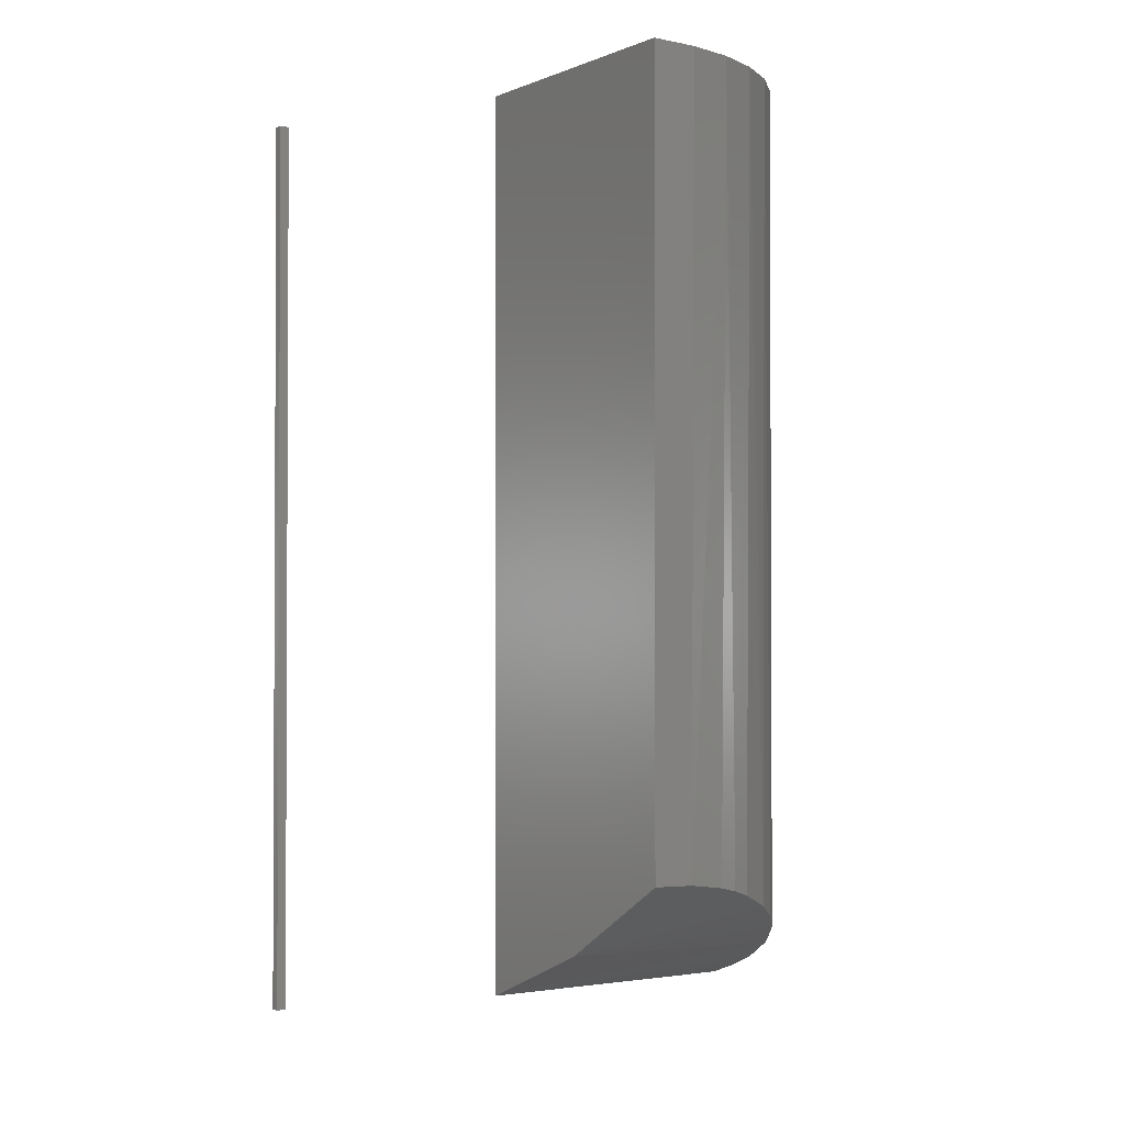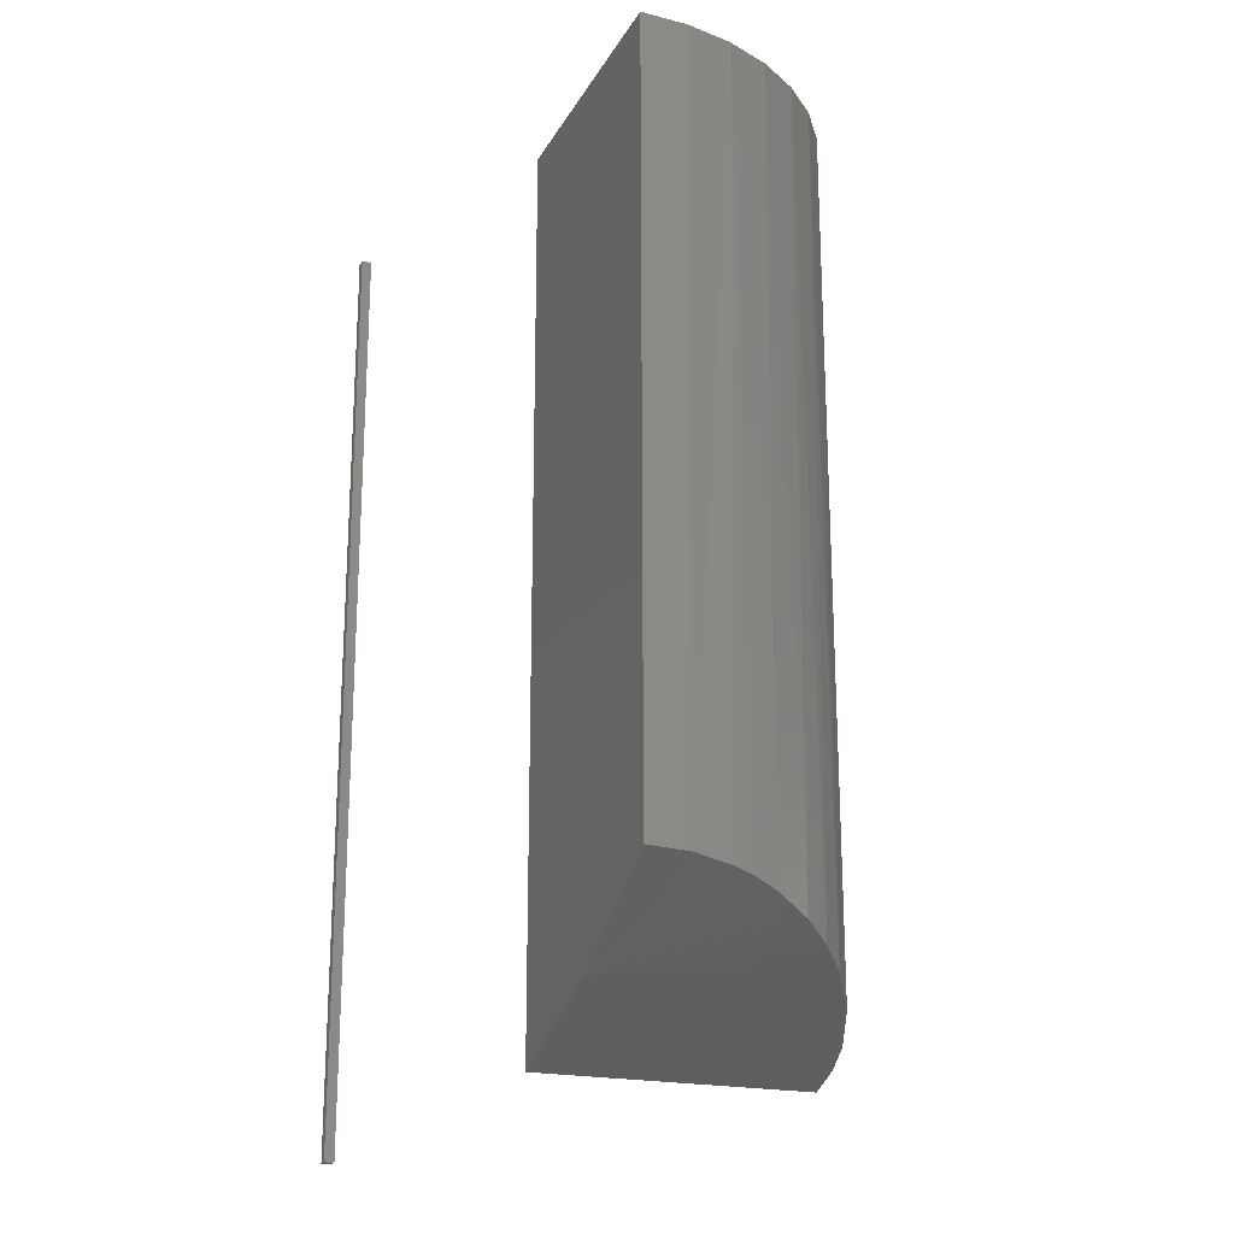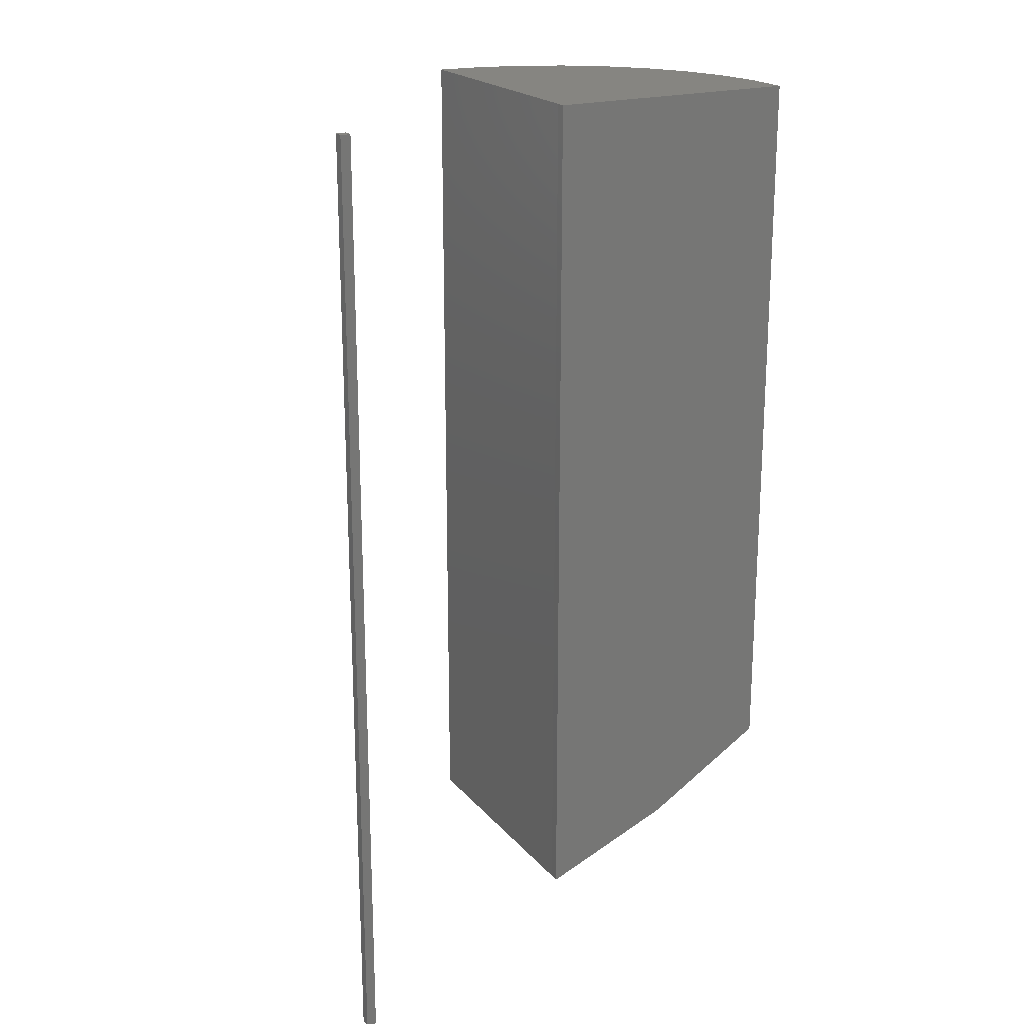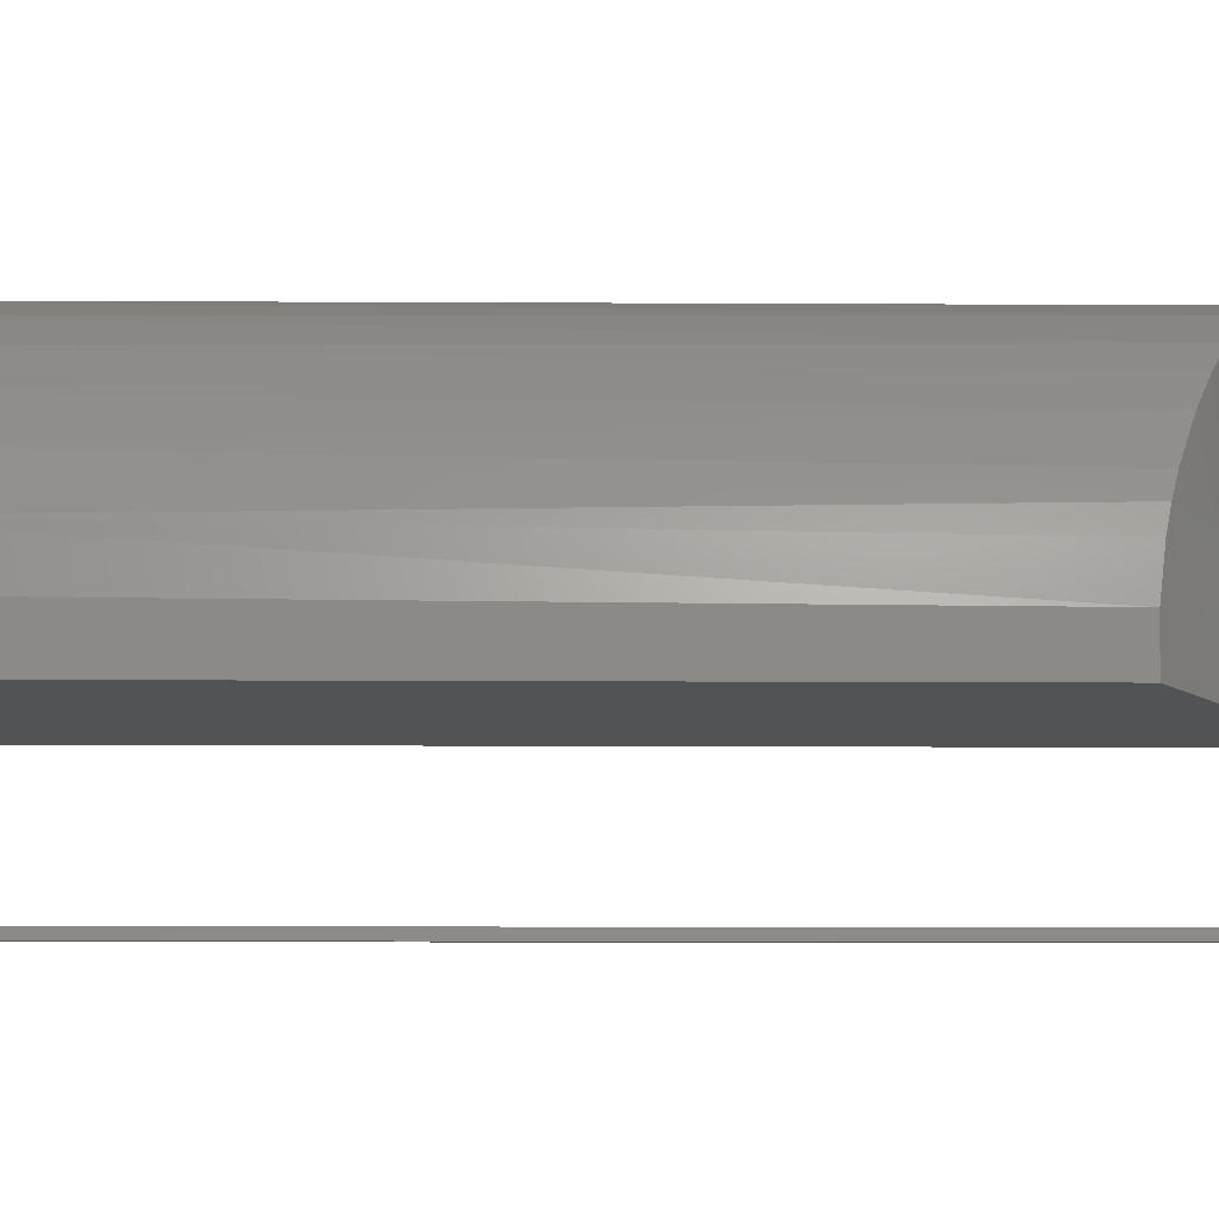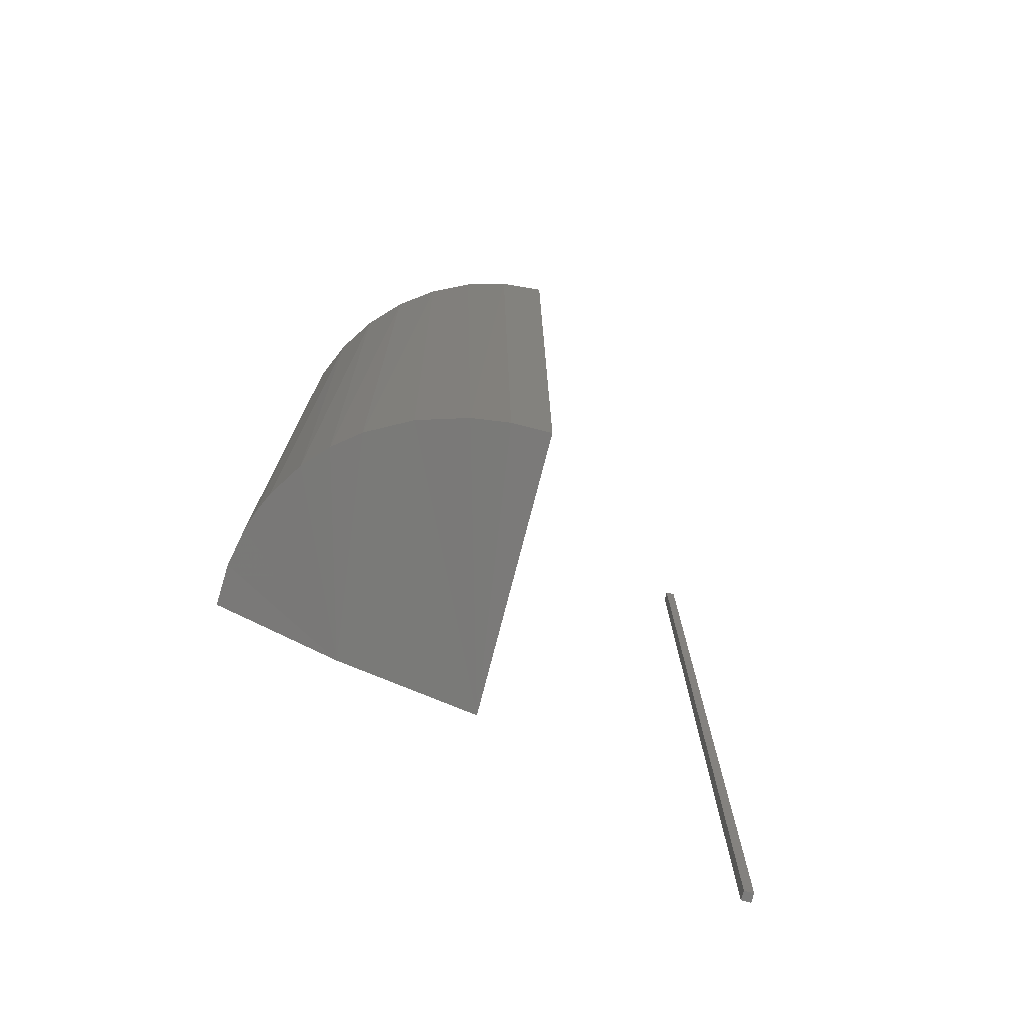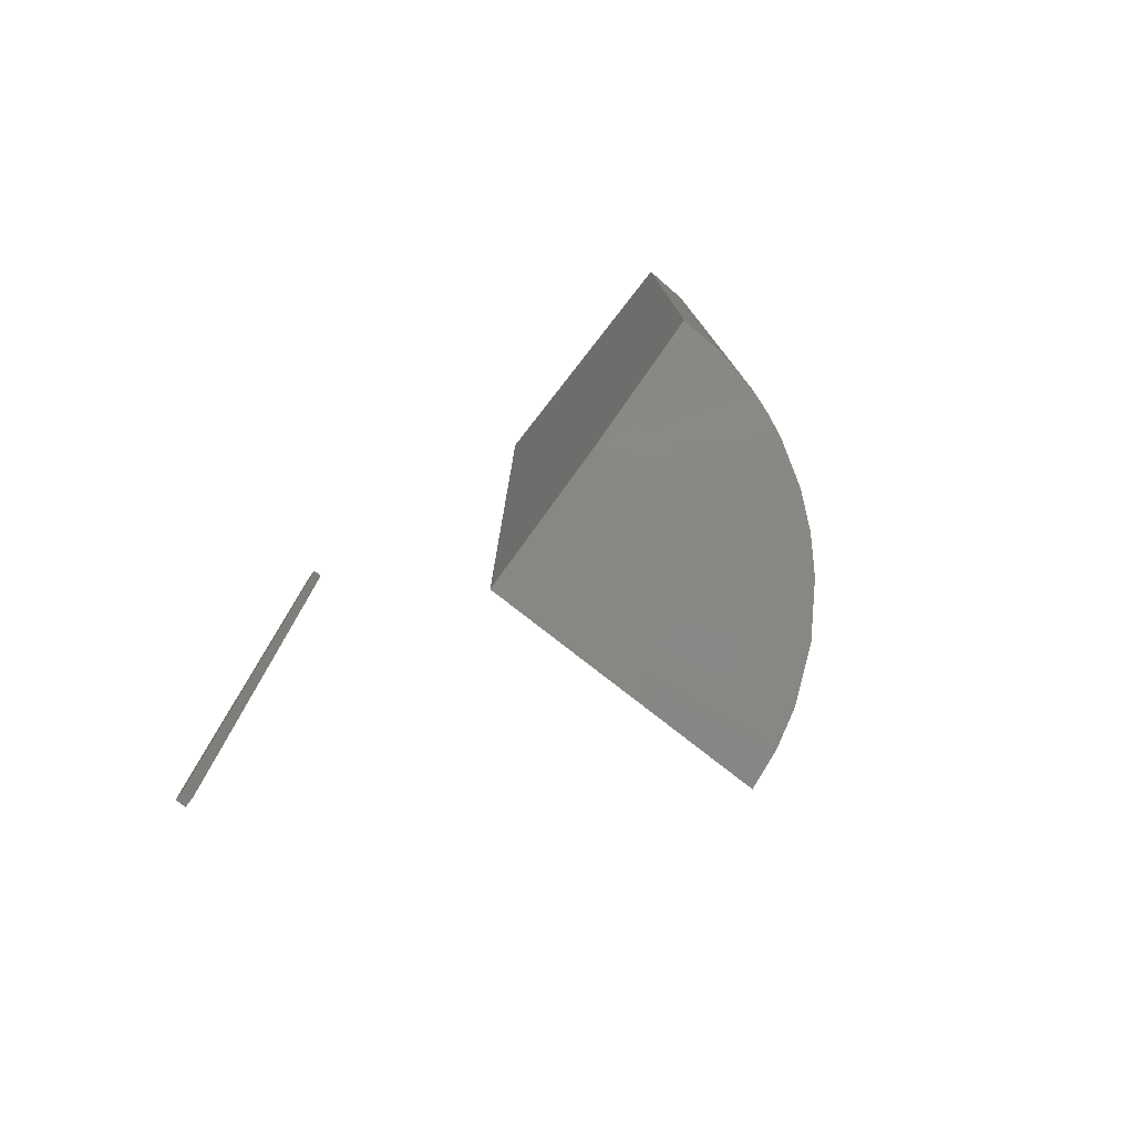
<metadata>
{"format":"stl","ext":"stl","renderer":"f3d","projection":"perspective","resolution":1024,"background":"white","views":[{"elev":-1.7,"azim":55.7,"up":"+Z"},{"elev":-20.8,"azim":68.2,"up":"+Z"},{"elev":20.8,"azim":-28.3,"up":"+Z"},{"elev":-9.9,"azim":89.0,"up":"+Y"},{"elev":-75.5,"azim":165.6,"up":"+Z"},{"elev":-79.3,"azim":52.0,"up":"+Z"}]}
</metadata>
<code>
# stl→obj: 35 verts, 62 faces
v 0.007812 -0.07812 0
v 0.007812 -0.07023 -4.834e-19
v 0.007812 -0.07812 0.75
v 0.007812 -0.07023 0.75
v 0 -0.07812 0
v 0 -0.07812 0.75
v 0 -0.07023 -4.834e-19
v 0 -0.07023 0.75
v 0.4106 0.108 0.7422
v 0.3965 0.1304 0.1134
v 0.3898 0.1391 0.7422
v 0.3781 0.1526 0.1023
v 0.3639 0.1661 0.7422
v 0.357 0.1718 0.0904
v 0.3336 0.188 0.7422
v 0.3227 0.194 0.07296
v 0.2999 0.2041 0.7422
v 0.2845 0.2092 0.05605
v 0.2638 0.214 0.7422
v 0.436 1.561e-17 0.7422
v 0.436 0 0.1397
v 0.434 0.03734 0.7422
v 0.4345 0.03349 0.1387
v 0.4255 0.07374 0.7422
v 0.4279 0.06602 0.134
v 0.422 0.08331 0.13
v 0.4148 0.0999 0.1251
v 0.2266 0.2174 0.03504
v 0.2266 0.2174 0.7422
v 0.256 0.2153 0.04504
v 0.2266 0.007812 0.7422
v 0.2265 2.426e-17 0.7422
v 0.2266 0.007812 0.03504
v 0.2265 0 0.03501
v 0.3353 0 0.07914
f 1 2 3
f 3 2 4
f 5 6 7
f 7 6 8
f 3 6 1
f 1 6 5
f 8 6 4
f 4 6 3
f 2 7 4
f 4 7 8
f 5 7 1
f 1 7 2
f 9 10 11
f 11 10 12
f 11 12 13
f 12 14 13
f 15 13 14
f 14 16 15
f 17 15 16
f 16 18 17
f 19 17 18
f 20 21 22
f 22 21 23
f 22 23 24
f 24 23 25
f 24 25 26
f 24 26 9
f 9 26 27
f 9 27 10
f 28 29 30
f 30 29 19
f 30 19 18
f 31 32 20
f 31 20 22
f 31 22 24
f 31 24 9
f 31 9 11
f 31 11 13
f 31 13 15
f 31 15 17
f 31 17 19
f 31 19 29
f 33 31 28
f 28 31 29
f 33 34 31
f 31 34 32
f 33 28 30
f 35 16 14
f 35 14 12
f 35 12 10
f 35 10 27
f 35 27 26
f 35 26 25
f 35 25 23
f 35 23 21
f 34 33 30
f 34 30 18
f 34 18 16
f 34 16 35
f 20 32 21
f 21 32 34
f 21 34 35

</code>
